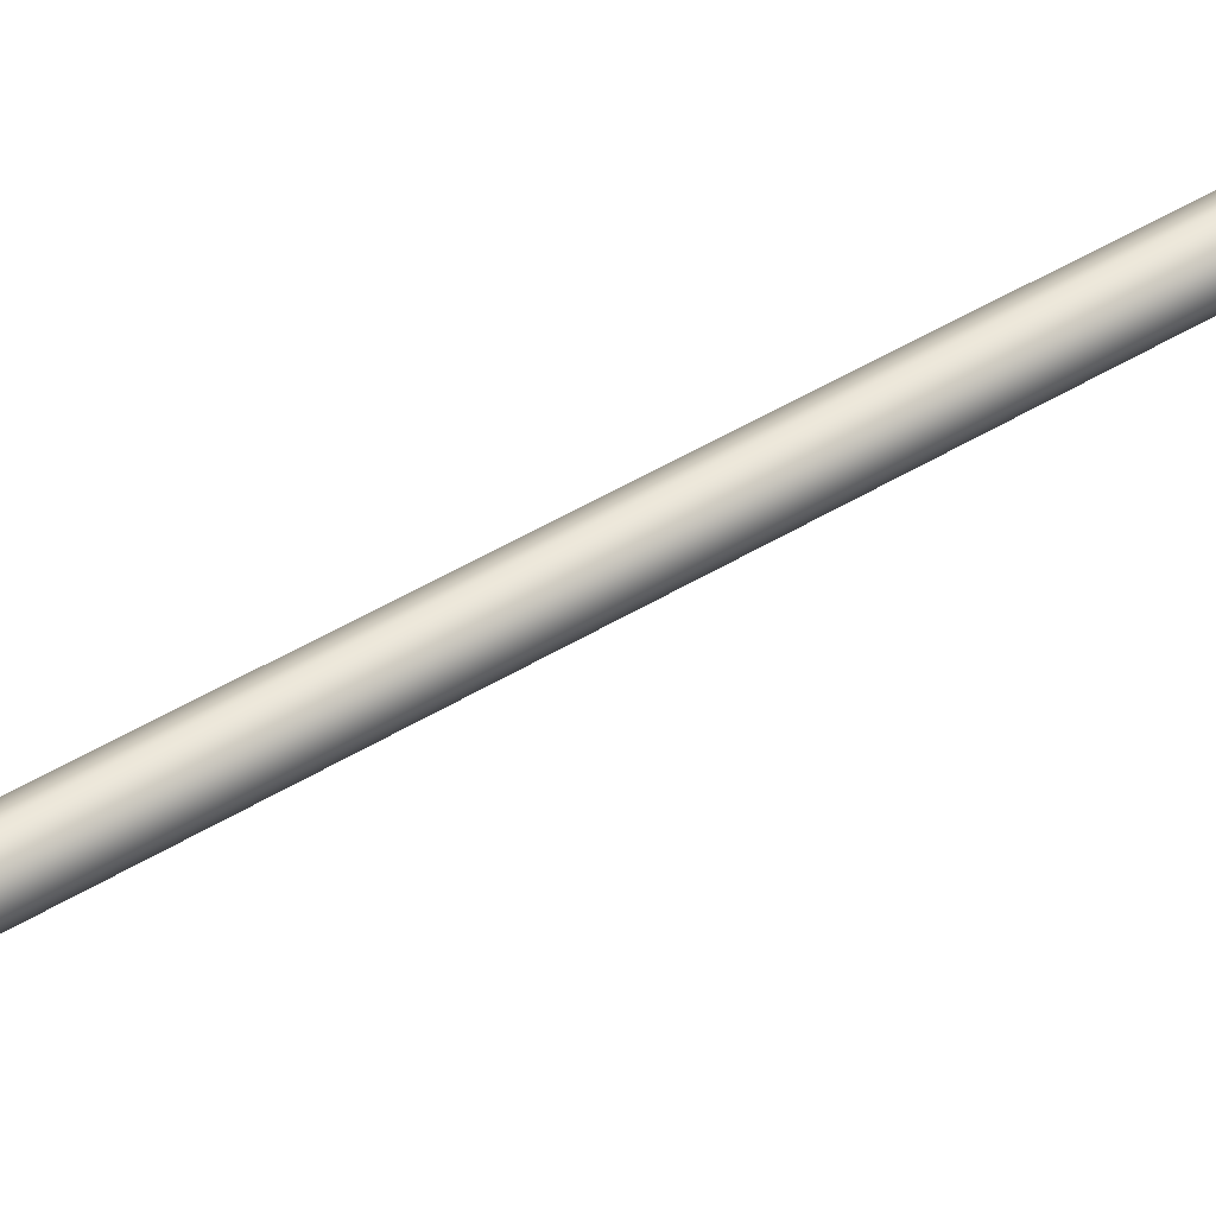
<metadata>
{"format":"obj","ext":"obj","renderer":"f3d","projection":"perspective","resolution":1024,"background":"white","views":[{"elev":44.5,"azim":-125.9,"up":"+Z"}]}
</metadata>
<code>
v 0.5938 41.39 -0.5938
v 0.8398 41.39 0
v 0.8398 40.48 0
v 0.5938 40.48 -0.5938
v 0.7558 41.39 0
v 0.5345 41.39 -0.5345
v 0.5345 40.48 -0.5345
v 0.7558 40.48 0
v 0.5938 41.39 0.5938
v 0.5938 40.48 0.5938
v 0.5345 41.39 0.5345
v 0.5345 40.48 0.5345
v 0 41.39 0.8398
v 0 40.48 0.8398
v 0 41.39 0.7558
v 0 40.48 0.7558
v -0.5938 41.39 0.5938
v -0.5938 40.48 0.5938
v -0.5345 41.39 0.5345
v -0.5345 40.48 0.5345
v -0.8398 41.39 0
v -0.8398 40.48 0
v -0.7558 41.39 0
v -0.7558 40.48 0
v -0.5938 41.39 -0.5938
v -0.5938 40.48 -0.5938
v -0.5345 41.39 -0.5345
v -0.5345 40.48 -0.5345
v 0.5938 41.39 -0.5938
v 0.5345 41.39 -0.5345
v 0.7558 41.39 0
v 0.8398 41.39 0
v 0.5938 40.48 -0.5938
v 0.8398 40.48 0
v 0.7558 40.48 0
v 0.5345 40.48 -0.5345
v 0.5345 41.39 0.5345
v 0.5938 41.39 0.5938
v 0.5938 40.48 0.5938
v 0.5345 40.48 0.5345
v 0 41.39 0.7558
v 0 41.39 0.8398
v 0 40.48 0.8398
v 0 40.48 0.7558
v -0.5345 41.39 0.5345
v -0.5938 41.39 0.5938
v -0.5938 40.48 0.5938
v -0.5345 40.48 0.5345
v -0.7558 41.39 0
v -0.8398 41.39 0
v -0.8398 40.48 0
v -0.7558 40.48 0
v -0.5345 41.39 -0.5345
v -0.5938 41.39 -0.5938
v -0.5938 40.48 -0.5938
v -0.5345 40.48 -0.5345
v -0.4637 40.48 -0.7241
v -0.3223 40.48 -0.776
v -0.4637 41.39 -0.7241
v -0.3223 41.39 -0.776
v 0.3223 40.48 -0.776
v 0.4637 40.48 -0.7241
v 0.3223 41.39 -0.776
v 0.4637 41.39 -0.7241
v -3.586 40.48 -0.776
v -3.586 40.48 -0.7241
v -3.586 41.39 -0.7241
v -3.586 41.39 -0.776
v 2.029 40.48 -0.7241
v 2.029 40.48 -0.776
v 2.029 41.39 -0.776
v 2.029 41.39 -0.7241
v 1.615 40.48 -0.776
v 1.615 40.48 -0.7241
v 1.716 40.48 -0.776
v 1.716 40.48 -0.7241
v 1.775 40.48 -0.776
v 1.775 40.48 -0.7241
v 1.88 40.48 -0.776
v 1.88 40.48 -0.7241
v 1.615 41.39 -0.7241
v 1.615 41.39 -0.776
v 1.716 41.39 -0.7241
v 1.716 41.39 -0.776
v 1.775 41.39 -0.7241
v 1.775 41.39 -0.776
v 1.88 41.39 -0.7241
v 1.88 41.39 -0.776
v 1.615 41.33 -0.776
v 1.716 41.33 -0.776
v 1.716 40.54 -0.776
v 1.615 40.54 -0.776
v 1.775 41.33 -0.776
v 1.775 40.54 -0.776
v 1.88 41.33 -0.776
v 1.88 40.54 -0.776
v 1.615 40.54 -0.7241
v 1.716 40.54 -0.7241
v 1.716 41.33 -0.7241
v 1.615 41.33 -0.7241
v 1.775 40.54 -0.7241
v 1.775 41.33 -0.7241
v 1.88 40.54 -0.7241
v 1.88 41.33 -0.7241
v -3.086 40.48 -0.776
v -3.086 40.48 -0.7241
v -3.086 41.39 -0.7241
v -3.086 41.39 -0.776
v -3.225 40.48 -0.7241
v -3.225 40.48 -0.776
v -3.286 40.48 -0.7241
v -3.286 40.48 -0.776
v -3.435 40.48 -0.7241
v -3.435 40.48 -0.776
v -3.225 41.39 -0.776
v -3.225 41.39 -0.7241
v -3.286 41.39 -0.776
v -3.286 41.39 -0.7241
v -3.435 41.39 -0.776
v -3.435 41.39 -0.7241
v -3.086 41.33 -0.7241
v -3.086 40.54 -0.776
v -3.225 41.33 -0.7241
v -3.225 40.54 -0.7241
v -3.086 40.54 -0.7241
v -3.286 41.33 -0.7241
v -3.286 40.54 -0.7241
v -3.435 41.33 -0.7241
v -3.435 40.54 -0.7241
v -3.225 40.54 -0.776
v -3.225 41.33 -0.776
v -3.086 41.33 -0.776
v -3.286 40.54 -0.776
v -3.286 41.33 -0.776
v -3.435 40.54 -0.776
v -3.435 41.33 -0.776
v 0.5938 43.53 -0.5938
v 0.8398 43.53 0
v 0.8398 42.62 0
v 0.5938 42.62 -0.5938
v 0.7558 43.53 0
v 0.5345 43.53 -0.5345
v 0.5345 42.62 -0.5345
v 0.7558 42.62 0
v 0.5938 43.53 0.5938
v 0.5938 42.62 0.5938
v 0.5345 43.53 0.5345
v 0.5345 42.62 0.5345
v 0 43.53 0.8398
v 0 42.62 0.8398
v 0 43.53 0.7558
v 0 42.62 0.7558
v -0.5938 43.53 0.5938
v -0.5938 42.62 0.5938
v -0.5345 43.53 0.5345
v -0.5345 42.62 0.5345
v -0.8398 43.53 0
v -0.8398 42.62 0
v -0.7558 43.53 0
v -0.7558 42.62 0
v -0.5938 43.53 -0.5938
v -0.5938 42.62 -0.5938
v -0.5345 43.53 -0.5345
v -0.5345 42.62 -0.5345
v 0.5938 43.53 -0.5938
v 0.5345 43.53 -0.5345
v 0.7558 43.53 0
v 0.8398 43.53 0
v 0.5938 42.62 -0.5938
v 0.8398 42.62 0
v 0.7558 42.62 0
v 0.5345 42.62 -0.5345
v 0.5345 43.53 0.5345
v 0.5938 43.53 0.5938
v 0.5938 42.62 0.5938
v 0.5345 42.62 0.5345
v 0 43.53 0.7558
v 0 43.53 0.8398
v 0 42.62 0.8398
v 0 42.62 0.7558
v -0.5345 43.53 0.5345
v -0.5938 43.53 0.5938
v -0.5938 42.62 0.5938
v -0.5345 42.62 0.5345
v -0.7558 43.53 0
v -0.8398 43.53 0
v -0.8398 42.62 0
v -0.7558 42.62 0
v -0.5345 43.53 -0.5345
v -0.5938 43.53 -0.5938
v -0.5938 42.62 -0.5938
v -0.5345 42.62 -0.5345
v -0.4637 42.62 -0.7241
v -0.3223 42.62 -0.776
v -0.4637 43.53 -0.7241
v -0.3223 43.53 -0.776
v 0.3223 42.62 -0.776
v 0.4637 42.62 -0.7241
v 0.3223 43.53 -0.776
v 0.4637 43.53 -0.7241
v -3.586 42.62 -0.776
v -3.586 42.62 -0.7241
v -3.586 43.53 -0.7241
v -3.586 43.53 -0.776
v 2.029 42.62 -0.7241
v 2.029 42.62 -0.776
v 2.029 43.53 -0.776
v 2.029 43.53 -0.7241
v 1.615 42.62 -0.776
v 1.615 42.62 -0.7241
v 1.716 42.62 -0.776
v 1.716 42.62 -0.7241
v 1.775 42.62 -0.776
v 1.775 42.62 -0.7241
v 1.88 42.62 -0.776
v 1.88 42.62 -0.7241
v 1.615 43.53 -0.7241
v 1.615 43.53 -0.776
v 1.716 43.53 -0.7241
v 1.716 43.53 -0.776
v 1.775 43.53 -0.7241
v 1.775 43.53 -0.776
v 1.88 43.53 -0.7241
v 1.88 43.53 -0.776
v 1.615 43.47 -0.776
v 1.716 43.47 -0.776
v 1.716 42.68 -0.776
v 1.615 42.68 -0.776
v 1.775 43.47 -0.776
v 1.775 42.68 -0.776
v 1.88 43.47 -0.776
v 1.88 42.68 -0.776
v 1.615 42.68 -0.7241
v 1.716 42.68 -0.7241
v 1.716 43.47 -0.7241
v 1.615 43.47 -0.7241
v 1.775 42.68 -0.7241
v 1.775 43.47 -0.7241
v 1.88 42.68 -0.7241
v 1.88 43.47 -0.7241
v -3.086 42.62 -0.776
v -3.086 42.62 -0.7241
v -3.086 43.53 -0.7241
v -3.086 43.53 -0.776
v -3.225 42.62 -0.7241
v -3.225 42.62 -0.776
v -3.286 42.62 -0.7241
v -3.286 42.62 -0.776
v -3.435 42.62 -0.7241
v -3.435 42.62 -0.776
v -3.225 43.53 -0.776
v -3.225 43.53 -0.7241
v -3.286 43.53 -0.776
v -3.286 43.53 -0.7241
v -3.435 43.53 -0.776
v -3.435 43.53 -0.7241
v -3.086 43.47 -0.7241
v -3.086 42.68 -0.776
v -3.225 43.47 -0.7241
v -3.225 42.68 -0.7241
v -3.086 42.68 -0.7241
v -3.286 43.47 -0.7241
v -3.286 42.68 -0.7241
v -3.435 43.47 -0.7241
v -3.435 42.68 -0.7241
v -3.225 42.68 -0.776
v -3.225 43.47 -0.776
v -3.086 43.47 -0.776
v -3.286 42.68 -0.776
v -3.286 43.47 -0.776
v -3.435 42.68 -0.776
v -3.435 43.47 -0.776
v 0 47.18 -0.77
v 0.5445 47.18 -0.5445
v 0.5445 0 -0.5445
v 0 0 -0.77
v 0.77 47.18 0
v 0.77 0 0
v 0.5445 47.18 0.5445
v 0.5445 0 0.5445
v 0 47.18 0.77
v 0 0 0.77
v -0.5445 47.18 0.5445
v -0.5445 0 0.5445
v -0.77 47.18 0
v -0.77 0 0
v -0.5445 47.18 -0.5445
v -0.5445 0 -0.5445
v 0 47.18 -0.77
v 0 0 -0.77
v 0 47.18 0
v 0 47.18 0
v 0 47.18 0
v 0 47.18 0
v 0 47.18 0
v 0 47.18 0
v 0 47.18 0
v 0 47.18 0
v 0 0 0
v 0 0 0
v 0 0 0
v 0 0 0
v 0 0 0
v 0 0 0
v 0 0 0
v 0 0 0
v -6.149 47.54 -0.8846
v 4.708 47.54 -0.8846
v 4.708 36.69 -0.8846
v -6.149 36.69 -0.8846
v -0.5345 40.48 -0.5345
v -0.4637 40.48 -0.7241
v -0.5938 40.48 -0.5938
v -0.5938 41.39 -0.5938
v -0.4637 41.39 -0.7241
v -0.5345 41.39 -0.5345
v -0.3223 40.48 -0.776
v -0.3223 41.39 -0.776
v 0.5345 40.48 -0.5345
v 0.3223 40.48 -0.776
v 0.3223 41.39 -0.776
v 0.5345 41.39 -0.5345
v 0.4637 40.48 -0.7241
v 0.4637 41.39 -0.7241
v 0.5938 41.39 -0.5938
v 0.5938 40.48 -0.5938
v 2.029 40.48 -0.776
v 2.029 40.48 -0.7241
v 2.029 41.39 -0.7241
v 2.029 41.39 -0.776
v 1.615 41.39 -0.776
v 0.3223 41.39 -0.776
v 1.716 41.39 -0.776
v 1.716 40.48 -0.776
v 1.615 40.48 -0.776
v 1.775 41.39 -0.776
v 1.775 40.48 -0.776
v 1.88 41.39 -0.776
v 1.88 40.48 -0.776
v 2.029 40.48 -0.776
v 1.615 40.48 -0.7241
v 0.4637 40.48 -0.7241
v 1.716 40.48 -0.7241
v 1.716 41.39 -0.7241
v 1.615 41.39 -0.7241
v 1.775 40.48 -0.7241
v 1.775 41.39 -0.7241
v 1.88 40.48 -0.7241
v 1.88 41.39 -0.7241
v 2.029 41.39 -0.7241
v 2.029 41.39 -0.776
v 0.3223 40.48 -0.776
v 2.029 40.48 -0.7241
v 0.4637 41.39 -0.7241
v 1.88 40.54 -0.776
v 1.88 40.54 -0.7241
v 1.88 41.33 -0.7241
v 1.88 41.33 -0.776
v 1.775 40.54 -0.776
v 1.775 40.54 -0.7241
v 1.88 40.54 -0.7241
v 1.88 40.54 -0.776
v 1.615 40.54 -0.776
v 1.615 40.54 -0.7241
v 1.716 40.54 -0.7241
v 1.716 40.54 -0.776
v 1.716 40.54 -0.776
v 1.716 40.54 -0.7241
v 1.716 41.33 -0.7241
v 1.716 41.33 -0.776
v 1.615 41.33 -0.7241
v 1.615 41.33 -0.776
v 1.716 41.33 -0.776
v 1.716 41.33 -0.7241
v 1.775 41.33 -0.7241
v 1.775 41.33 -0.776
v 1.88 41.33 -0.776
v 1.88 41.33 -0.7241
v 1.775 40.54 -0.7241
v 1.775 40.54 -0.776
v 1.775 41.33 -0.776
v 1.775 41.33 -0.7241
v 1.615 41.33 -0.776
v 1.615 41.33 -0.7241
v 1.615 40.54 -0.7241
v 1.615 40.54 -0.776
v -3.586 40.48 -0.7241
v -3.586 40.48 -0.776
v -3.586 41.39 -0.776
v -3.586 41.39 -0.7241
v -3.086 41.39 -0.7241
v -0.4637 41.39 -0.7241
v -3.086 40.48 -0.776
v -0.3223 40.48 -0.776
v -3.225 41.39 -0.7241
v -3.225 40.48 -0.7241
v -3.086 40.48 -0.7241
v -3.286 41.39 -0.7241
v -3.286 40.48 -0.7241
v -3.435 41.39 -0.7241
v -3.435 40.48 -0.7241
v -3.586 40.48 -0.7241
v -3.225 40.48 -0.776
v -3.225 41.39 -0.776
v -3.086 41.39 -0.776
v -3.286 40.48 -0.776
v -3.286 41.39 -0.776
v -3.435 40.48 -0.776
v -3.435 41.39 -0.776
v -3.586 41.39 -0.776
v -0.3223 41.39 -0.776
v -3.586 40.48 -0.776
v -0.4637 40.48 -0.7241
v -3.586 41.39 -0.7241
v -3.225 40.54 -0.776
v -3.225 40.54 -0.7241
v -3.086 40.54 -0.7241
v -3.086 40.54 -0.776
v -3.225 41.33 -0.776
v -3.225 41.33 -0.7241
v -3.225 40.54 -0.7241
v -3.225 40.54 -0.776
v -3.286 40.54 -0.7241
v -3.286 40.54 -0.776
v -3.435 40.54 -0.776
v -3.435 40.54 -0.7241
v -3.435 40.54 -0.7241
v -3.435 40.54 -0.776
v -3.435 41.33 -0.776
v -3.435 41.33 -0.7241
v -3.286 41.33 -0.776
v -3.286 41.33 -0.7241
v -3.435 41.33 -0.7241
v -3.435 41.33 -0.776
v -3.286 40.54 -0.776
v -3.286 40.54 -0.7241
v -3.286 41.33 -0.7241
v -3.286 41.33 -0.776
v -3.086 41.33 -0.776
v -3.086 41.33 -0.7241
v -3.225 41.33 -0.7241
v -3.225 41.33 -0.776
v -3.086 40.54 -0.776
v -3.086 40.54 -0.7241
v -3.086 41.33 -0.7241
v -3.086 41.33 -0.776
v -0.5345 42.62 -0.5345
v -0.4637 42.62 -0.7241
v -0.5938 42.62 -0.5938
v -0.5938 43.53 -0.5938
v -0.4637 43.53 -0.7241
v -0.5345 43.53 -0.5345
v -0.3223 42.62 -0.776
v -0.3223 43.53 -0.776
v 0.5345 42.62 -0.5345
v 0.3223 42.62 -0.776
v 0.3223 43.53 -0.776
v 0.5345 43.53 -0.5345
v 0.4637 42.62 -0.7241
v 0.4637 43.53 -0.7241
v 0.5938 43.53 -0.5938
v 0.5938 42.62 -0.5938
v 2.029 42.62 -0.776
v 2.029 42.62 -0.7241
v 2.029 43.53 -0.7241
v 2.029 43.53 -0.776
v 1.615 43.53 -0.776
v 0.3223 43.53 -0.776
v 1.716 43.53 -0.776
v 1.716 42.62 -0.776
v 1.615 42.62 -0.776
v 1.775 43.53 -0.776
v 1.775 42.62 -0.776
v 1.88 43.53 -0.776
v 1.88 42.62 -0.776
v 2.029 42.62 -0.776
v 1.615 42.62 -0.7241
v 0.4637 42.62 -0.7241
v 1.716 42.62 -0.7241
v 1.716 43.53 -0.7241
v 1.615 43.53 -0.7241
v 1.775 42.62 -0.7241
v 1.775 43.53 -0.7241
v 1.88 42.62 -0.7241
v 1.88 43.53 -0.7241
v 2.029 43.53 -0.7241
v 2.029 43.53 -0.776
v 0.3223 42.62 -0.776
v 2.029 42.62 -0.7241
v 0.4637 43.53 -0.7241
v 1.88 42.68 -0.776
v 1.88 42.68 -0.7241
v 1.88 43.47 -0.7241
v 1.88 43.47 -0.776
v 1.775 42.68 -0.776
v 1.775 42.68 -0.7241
v 1.88 42.68 -0.7241
v 1.88 42.68 -0.776
v 1.615 42.68 -0.776
v 1.615 42.68 -0.7241
v 1.716 42.68 -0.7241
v 1.716 42.68 -0.776
v 1.716 42.68 -0.776
v 1.716 42.68 -0.7241
v 1.716 43.47 -0.7241
v 1.716 43.47 -0.776
v 1.615 43.47 -0.7241
v 1.615 43.47 -0.776
v 1.716 43.47 -0.776
v 1.716 43.47 -0.7241
v 1.775 43.47 -0.7241
v 1.775 43.47 -0.776
v 1.88 43.47 -0.776
v 1.88 43.47 -0.7241
v 1.775 42.68 -0.7241
v 1.775 42.68 -0.776
v 1.775 43.47 -0.776
v 1.775 43.47 -0.7241
v 1.615 43.47 -0.776
v 1.615 43.47 -0.7241
v 1.615 42.68 -0.7241
v 1.615 42.68 -0.776
v -3.586 42.62 -0.7241
v -3.586 42.62 -0.776
v -3.586 43.53 -0.776
v -3.586 43.53 -0.7241
v -3.086 43.53 -0.7241
v -0.4637 43.53 -0.7241
v -3.086 42.62 -0.776
v -0.3223 42.62 -0.776
v -3.225 43.53 -0.7241
v -3.225 42.62 -0.7241
v -3.086 42.62 -0.7241
v -3.286 43.53 -0.7241
v -3.286 42.62 -0.7241
v -3.435 43.53 -0.7241
v -3.435 42.62 -0.7241
v -3.586 42.62 -0.7241
v -3.225 42.62 -0.776
v -3.225 43.53 -0.776
v -3.086 43.53 -0.776
v -3.286 42.62 -0.776
v -3.286 43.53 -0.776
v -3.435 42.62 -0.776
v -3.435 43.53 -0.776
v -3.586 43.53 -0.776
v -0.3223 43.53 -0.776
v -3.586 42.62 -0.776
v -0.4637 42.62 -0.7241
v -3.586 43.53 -0.7241
v -3.225 42.68 -0.776
v -3.225 42.68 -0.7241
v -3.086 42.68 -0.7241
v -3.086 42.68 -0.776
v -3.225 43.47 -0.776
v -3.225 43.47 -0.7241
v -3.225 42.68 -0.7241
v -3.225 42.68 -0.776
v -3.286 42.68 -0.7241
v -3.286 42.68 -0.776
v -3.435 42.68 -0.776
v -3.435 42.68 -0.7241
v -3.435 42.68 -0.7241
v -3.435 42.68 -0.776
v -3.435 43.47 -0.776
v -3.435 43.47 -0.7241
v -3.286 43.47 -0.776
v -3.286 43.47 -0.7241
v -3.435 43.47 -0.7241
v -3.435 43.47 -0.776
v -3.286 42.68 -0.776
v -3.286 42.68 -0.7241
v -3.286 43.47 -0.7241
v -3.286 43.47 -0.776
v -3.086 43.47 -0.776
v -3.086 43.47 -0.7241
v -3.225 43.47 -0.7241
v -3.225 43.47 -0.776
v -3.086 42.68 -0.776
v -3.086 42.68 -0.7241
v -3.086 43.47 -0.7241
v -3.086 43.47 -0.776
v 0.5445 47.18 -0.5445
v 0 47.18 -0.77
v 0.77 47.18 0
v 0.5445 47.18 0.5445
v 0 47.18 0.77
v -0.5445 47.18 0.5445
v -0.77 47.18 0
v -0.5445 47.18 -0.5445
v 0 47.18 -0.77
v 0 0 -0.77
v 0.5445 0 -0.5445
v 0.77 0 0
v 0.5445 0 0.5445
v 0 0 0.77
v -0.5445 0 0.5445
v -0.77 0 0
v -0.5445 0 -0.5445
v 0 0 -0.77
v -6.149 36.69 -0.8846
v 4.708 36.69 -0.8846
v 4.708 47.54 -0.8846
v -6.149 47.54 -0.8846
g obj1
f 307 308 309
f 307 309 310
f 601 602 603
f 601 603 604
f 1 2 3
f 1 3 4
f 5 6 7
f 5 7 8
f 2 9 10
f 2 10 3
f 11 5 8
f 11 8 12
f 9 13 14
f 9 14 10
f 15 11 12
f 15 12 16
f 13 17 18
f 13 18 14
f 19 15 16
f 19 16 20
f 17 21 22
f 17 22 18
f 23 19 20
f 23 20 24
f 21 25 26
f 21 26 22
f 27 23 24
f 27 24 28
f 29 30 31
f 29 31 32
f 33 34 35
f 33 35 36
f 32 31 37
f 32 37 38
f 34 39 40
f 34 40 35
f 38 37 41
f 38 41 42
f 39 43 44
f 39 44 40
f 42 41 45
f 42 45 46
f 43 47 48
f 43 48 44
f 46 45 49
f 46 49 50
f 47 51 52
f 47 52 48
f 50 49 53
f 50 53 54
f 51 55 56
f 51 56 52
f 57 58 311
f 57 311 55
f 59 312 313
f 59 313 314
f 60 315 54
f 60 54 316
f 317 318 27
f 317 27 28
f 61 62 33
f 61 33 319
f 63 320 7
f 63 7 6
f 64 321 322
f 64 322 29
f 323 324 325
f 323 325 326
f 65 66 67
f 65 67 68
f 69 70 71
f 69 71 72
f 61 73 74
f 61 74 62
f 73 75 76
f 73 76 74
f 75 77 78
f 75 78 76
f 77 79 80
f 77 80 78
f 79 327 328
f 79 328 80
f 64 81 82
f 64 82 321
f 81 83 84
f 81 84 82
f 83 85 86
f 83 86 84
f 85 87 88
f 85 88 86
f 87 329 330
f 87 330 88
f 331 89 332
f 333 90 89
f 333 89 331
f 91 334 335
f 91 335 92
f 336 93 90
f 336 90 333
f 93 94 91
f 93 91 90
f 94 337 334
f 94 334 91
f 338 95 93
f 338 93 336
f 96 339 337
f 96 337 94
f 339 96 340
f 341 97 342
f 343 98 97
f 343 97 341
f 99 344 345
f 99 345 100
f 346 101 98
f 346 98 343
f 101 102 99
f 101 99 98
f 102 347 344
f 102 344 99
f 348 103 101
f 348 101 346
f 104 349 347
f 104 347 102
f 349 104 350
f 351 95 338
f 96 95 351
f 96 351 340
f 352 92 335
f 89 92 352
f 89 352 332
f 353 103 348
f 354 100 345
f 97 100 354
f 97 354 342
f 353 350 104
f 353 104 103
f 355 356 357
f 355 357 358
f 359 360 361
f 359 361 362
f 363 364 365
f 363 365 366
f 367 368 369
f 367 369 370
f 371 372 373
f 371 373 374
f 375 376 377
f 375 377 378
f 379 380 381
f 379 381 382
f 383 384 385
f 383 385 386
f 105 58 57
f 105 57 106
f 107 315 60
f 107 60 108
f 106 109 110
f 106 110 105
f 109 111 112
f 109 112 110
f 111 113 114
f 111 114 112
f 113 387 388
f 113 388 114
f 108 115 116
f 108 116 107
f 115 117 118
f 115 118 116
f 117 119 120
f 117 120 118
f 119 389 390
f 119 390 120
f 391 121 392
f 393 122 394
f 395 123 121
f 395 121 391
f 124 396 397
f 124 397 125
f 398 126 123
f 398 123 395
f 126 127 124
f 126 124 123
f 127 399 396
f 127 396 124
f 400 128 126
f 400 126 398
f 129 401 399
f 129 399 127
f 401 129 402
f 403 130 122
f 403 122 393
f 131 404 405
f 131 405 132
f 406 133 130
f 406 130 403
f 133 134 131
f 133 131 130
f 134 407 404
f 134 404 131
f 408 135 133
f 408 133 406
f 136 409 407
f 136 407 134
f 409 136 410
f 411 132 405
f 122 132 411
f 122 411 394
f 412 135 408
f 412 410 136
f 412 136 135
f 125 397 413
f 414 128 400
f 121 125 413
f 121 413 392
f 129 128 414
f 129 414 402
f 415 416 417
f 415 417 418
f 419 420 421
f 419 421 422
f 423 424 425
f 423 425 426
f 427 428 429
f 427 429 430
f 431 432 433
f 431 433 434
f 435 436 437
f 435 437 438
f 439 440 441
f 439 441 442
f 443 444 445
f 443 445 446
f 137 138 139
f 137 139 140
f 141 142 143
f 141 143 144
f 138 145 146
f 138 146 139
f 147 141 144
f 147 144 148
f 145 149 150
f 145 150 146
f 151 147 148
f 151 148 152
f 149 153 154
f 149 154 150
f 155 151 152
f 155 152 156
f 153 157 158
f 153 158 154
f 159 155 156
f 159 156 160
f 157 161 162
f 157 162 158
f 163 159 160
f 163 160 164
f 165 166 167
f 165 167 168
f 169 170 171
f 169 171 172
f 168 167 173
f 168 173 174
f 170 175 176
f 170 176 171
f 174 173 177
f 174 177 178
f 175 179 180
f 175 180 176
f 178 177 181
f 178 181 182
f 179 183 184
f 179 184 180
f 182 181 185
f 182 185 186
f 183 187 188
f 183 188 184
f 186 185 189
f 186 189 190
f 187 191 192
f 187 192 188
f 193 194 447
f 193 447 191
f 195 448 449
f 195 449 450
f 196 451 190
f 196 190 452
f 453 454 163
f 453 163 164
f 197 198 169
f 197 169 455
f 199 456 143
f 199 143 142
f 200 457 458
f 200 458 165
f 459 460 461
f 459 461 462
f 201 202 203
f 201 203 204
f 205 206 207
f 205 207 208
f 197 209 210
f 197 210 198
f 209 211 212
f 209 212 210
f 211 213 214
f 211 214 212
f 213 215 216
f 213 216 214
f 215 463 464
f 215 464 216
f 200 217 218
f 200 218 457
f 217 219 220
f 217 220 218
f 219 221 222
f 219 222 220
f 221 223 224
f 221 224 222
f 223 465 466
f 223 466 224
f 467 225 468
f 469 226 225
f 469 225 467
f 227 470 471
f 227 471 228
f 472 229 226
f 472 226 469
f 229 230 227
f 229 227 226
f 230 473 470
f 230 470 227
f 474 231 229
f 474 229 472
f 232 475 473
f 232 473 230
f 475 232 476
f 477 233 478
f 479 234 233
f 479 233 477
f 235 480 481
f 235 481 236
f 482 237 234
f 482 234 479
f 237 238 235
f 237 235 234
f 238 483 480
f 238 480 235
f 484 239 237
f 484 237 482
f 240 485 483
f 240 483 238
f 485 240 486
f 487 231 474
f 232 231 487
f 232 487 476
f 488 228 471
f 225 228 488
f 225 488 468
f 489 239 484
f 490 236 481
f 233 236 490
f 233 490 478
f 489 486 240
f 489 240 239
f 491 492 493
f 491 493 494
f 495 496 497
f 495 497 498
f 499 500 501
f 499 501 502
f 503 504 505
f 503 505 506
f 507 508 509
f 507 509 510
f 511 512 513
f 511 513 514
f 515 516 517
f 515 517 518
f 519 520 521
f 519 521 522
f 241 194 193
f 241 193 242
f 243 451 196
f 243 196 244
f 242 245 246
f 242 246 241
f 245 247 248
f 245 248 246
f 247 249 250
f 247 250 248
f 249 523 524
f 249 524 250
f 244 251 252
f 244 252 243
f 251 253 254
f 251 254 252
f 253 255 256
f 253 256 254
f 255 525 526
f 255 526 256
f 527 257 528
f 529 258 530
f 531 259 257
f 531 257 527
f 260 532 533
f 260 533 261
f 534 262 259
f 534 259 531
f 262 263 260
f 262 260 259
f 263 535 532
f 263 532 260
f 536 264 262
f 536 262 534
f 265 537 535
f 265 535 263
f 537 265 538
f 539 266 258
f 539 258 529
f 267 540 541
f 267 541 268
f 542 269 266
f 542 266 539
f 269 270 267
f 269 267 266
f 270 543 540
f 270 540 267
f 544 271 269
f 544 269 542
f 272 545 543
f 272 543 270
f 545 272 546
f 547 268 541
f 258 268 547
f 258 547 530
f 548 271 544
f 548 546 272
f 548 272 271
f 261 533 549
f 550 264 536
f 257 261 549
f 257 549 528
f 265 264 550
f 265 550 538
f 551 552 553
f 551 553 554
f 555 556 557
f 555 557 558
f 559 560 561
f 559 561 562
f 563 564 565
f 563 565 566
f 567 568 569
f 567 569 570
f 571 572 573
f 571 573 574
f 575 576 577
f 575 577 578
f 579 580 581
f 579 581 582
f 273 274 275
f 273 275 276
f 274 277 278
f 274 278 275
f 277 279 280
f 277 280 278
f 279 281 282
f 279 282 280
f 281 283 284
f 281 284 282
f 283 285 286
f 283 286 284
f 285 287 288
f 285 288 286
f 287 289 290
f 287 290 288
f 291 583 584
f 292 585 583
f 293 586 585
f 294 587 586
f 295 588 587
f 296 589 588
f 297 590 589
f 298 591 590
f 299 592 593
f 300 593 594
f 301 594 595
f 302 595 596
f 303 596 597
f 304 597 598
f 305 598 599
f 306 599 600

</code>
